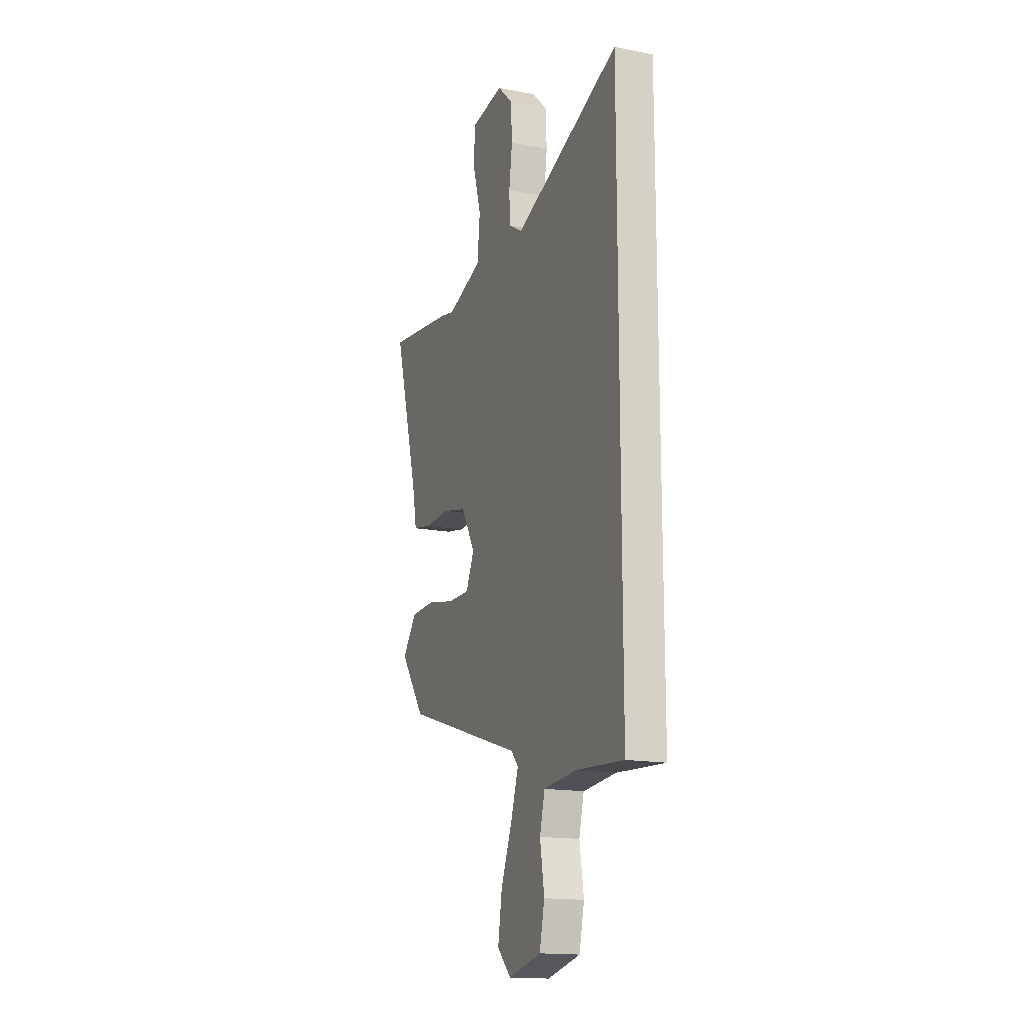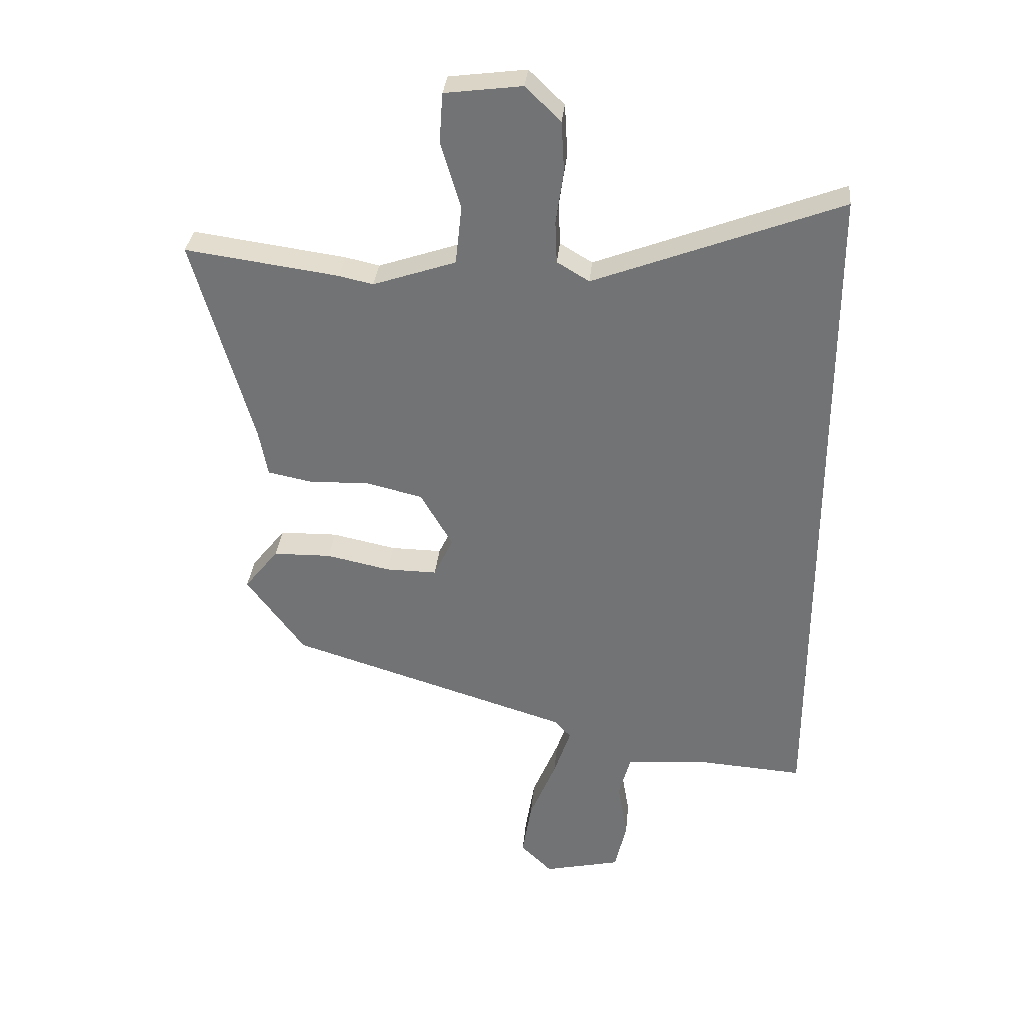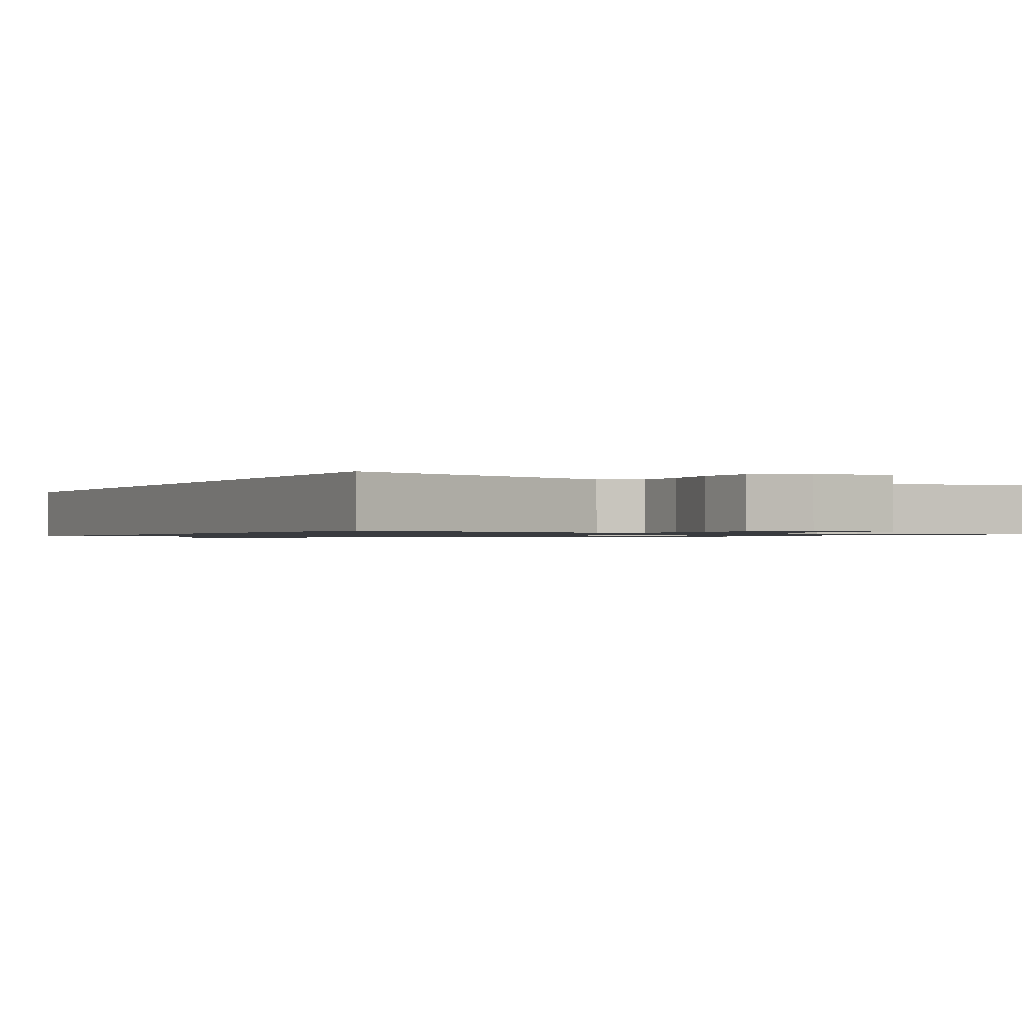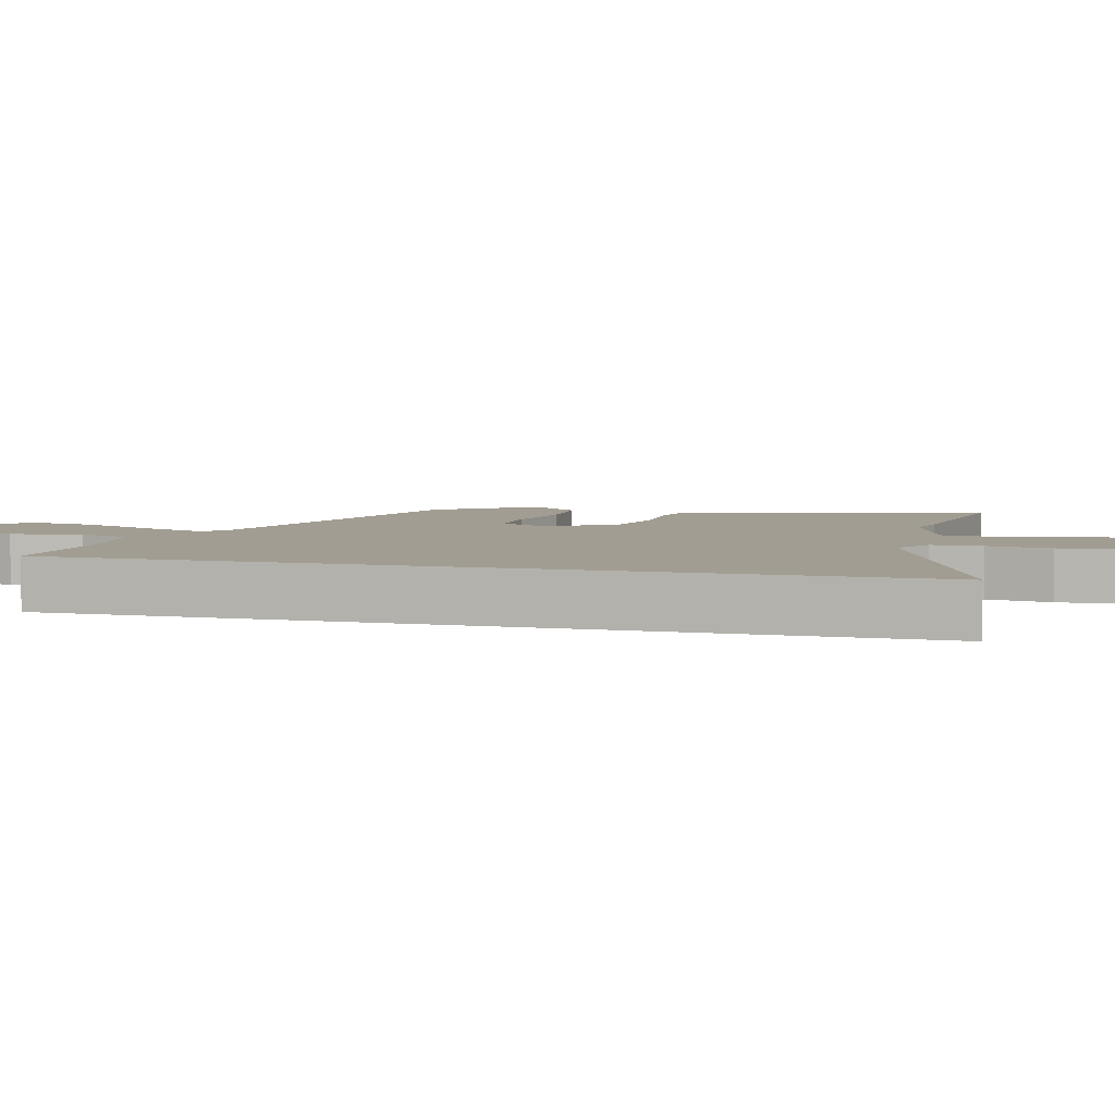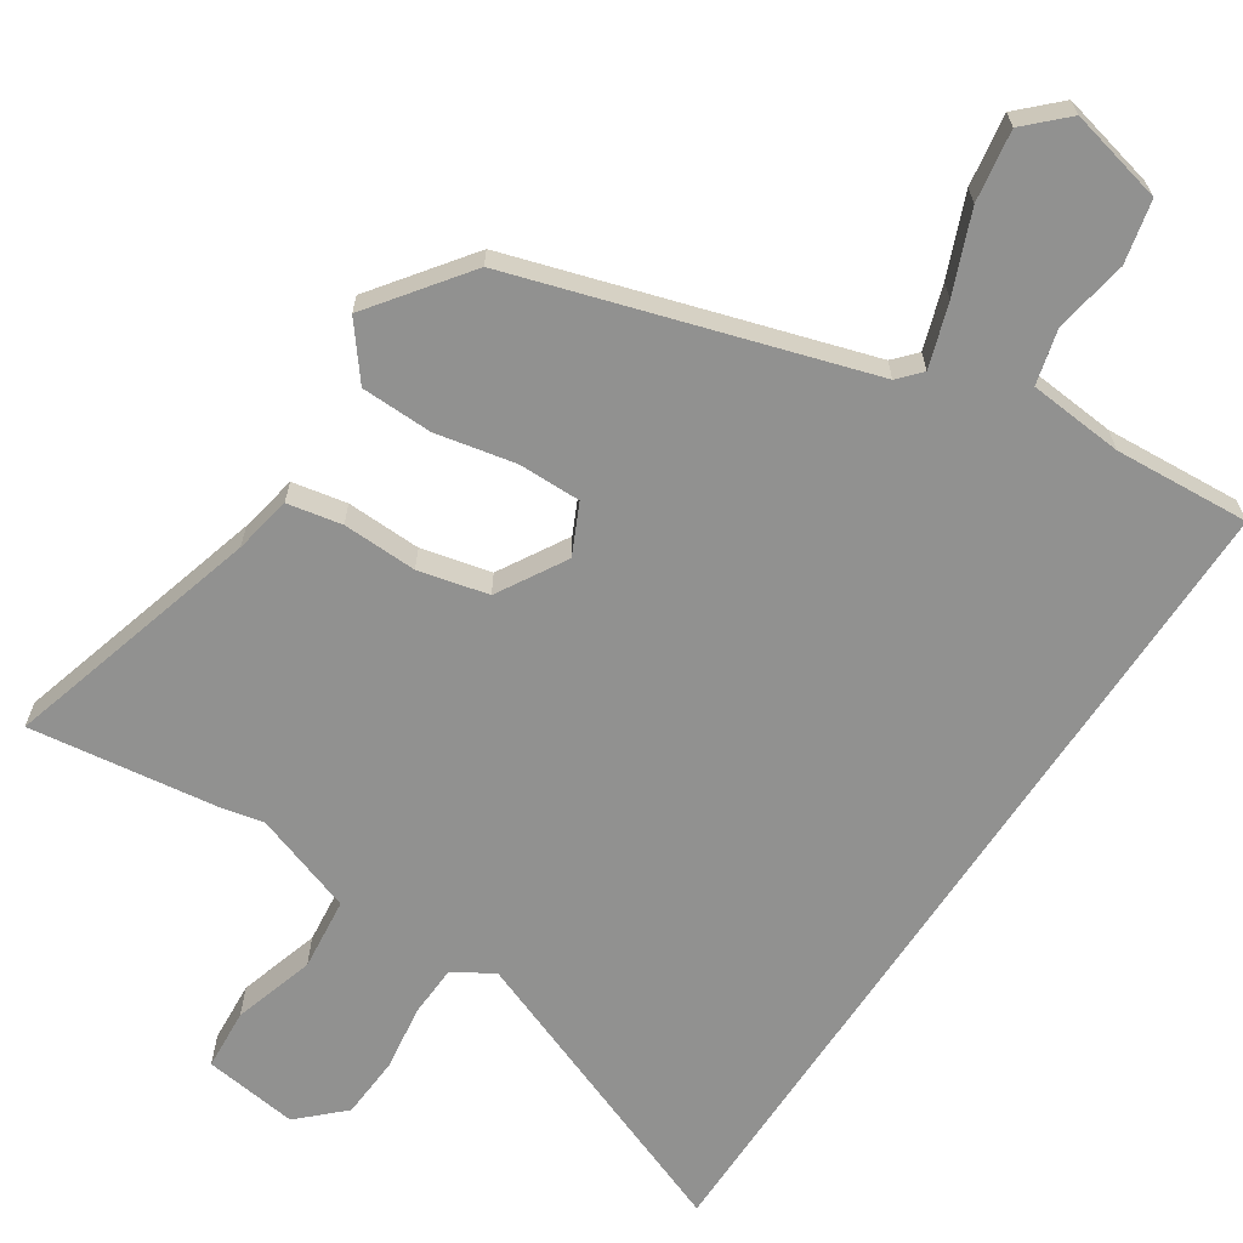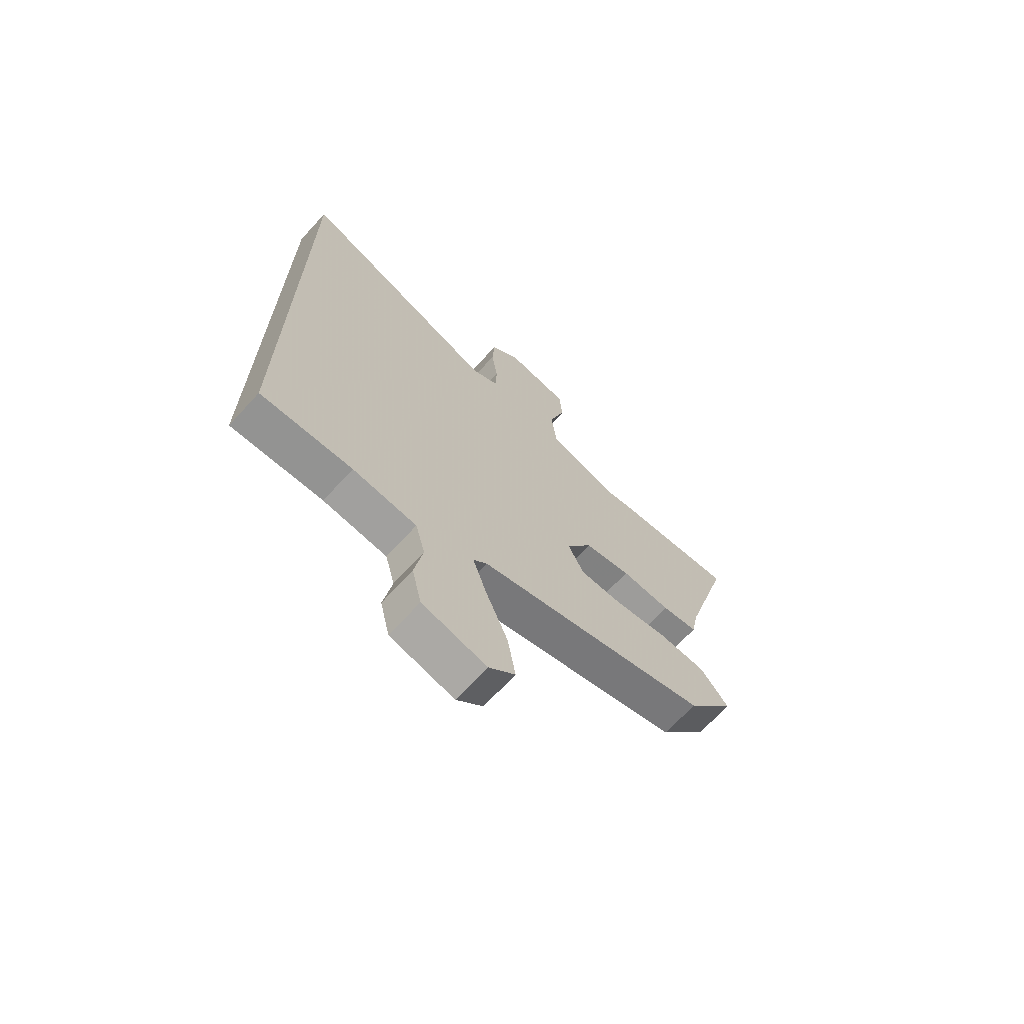
<metadata>
{"format":"obj","ext":"obj","renderer":"f3d","projection":"perspective","resolution":1024,"background":"white","views":[{"elev":-16.2,"azim":-111.6,"up":"+Z"},{"elev":33.4,"azim":-174.4,"up":"+Z"},{"elev":-0.9,"azim":-27.7,"up":"+Y"},{"elev":4.9,"azim":-74.5,"up":"+Y"},{"elev":-65.9,"azim":146.6,"up":"+Y"},{"elev":-69.1,"azim":-42.6,"up":"+Z"}]}
</metadata>
<code>
v 0.444 0.07 -0.307
v -0.036 0.07 -0.456
v -0.064 0.07 -0.487
v -0.035 0.07 -0.574
v 0.01 0.07 -0.684
v 0.026 0.07 -0.782
v -0.028 0.07 -0.835
v -0.159 0.07 -0.805
v -0.179 0.07 -0.719
v -0.162 0.07 -0.618
v -0.182 0.07 -0.542
v -0.313 0.07 -0.531
v -0.5 0.07 -0.544
v -0.5 0.07 0.649
v -0.082 0.07 0.489
v -0.027 0.07 0.522
v -0.024 0.07 0.594
v -0.037 0.07 0.685
v -0.032 0.07 0.771
v 0.028 0.07 0.829
v 0.159 0.07 0.812
v 0.165 0.07 0.727
v 0.131 0.07 0.614
v 0.142 0.07 0.513
v 0.283 0.07 0.465
v 0.341 0.07 0.478
v 0.602 0.07 0.514
v 0.501 0.07 0.157
v 0.486 0.07 0.077
v 0.411 0.07 0.062
v 0.308 0.07 0.065
v 0.212 0.07 0.042
v 0.157 0.07 -0.053
v 0.19 0.07 -0.122
v 0.277 0.07 -0.121
v 0.386 0.07 -0.098
v 0.485 0.07 -0.1
v 0.543 0.07 -0.173
v 0.444 0 -0.307
v -0.036 0 -0.456
v -0.064 0 -0.487
v -0.035 0 -0.574
v 0.01 0 -0.684
v 0.026 0 -0.782
v -0.028 0 -0.835
v -0.159 0 -0.805
v -0.179 0 -0.719
v -0.162 0 -0.618
v -0.182 0 -0.542
v -0.313 0 -0.531
v -0.5 0 -0.544
v -0.5 0 0.649
v -0.082 0 0.489
v -0.027 0 0.522
v -0.024 0 0.594
v -0.037 0 0.685
v -0.032 0 0.771
v 0.028 0 0.829
v 0.159 0 0.812
v 0.165 0 0.727
v 0.131 0 0.614
v 0.142 0 0.513
v 0.283 0 0.465
v 0.341 0 0.478
v 0.602 0 0.514
v 0.501 0 0.157
v 0.486 0 0.077
v 0.411 0 0.062
v 0.308 0 0.065
v 0.212 0 0.042
v 0.157 0 -0.053
v 0.19 0 -0.122
v 0.277 0 -0.121
v 0.386 0 -0.098
v 0.485 0 -0.1
v 0.543 0 -0.173
f 35 36 37 38
f 34 35 38 1
f 28 29 30 31
f 28 31 32
f 25 26 27 28
f 24 25 28 32
f 20 21 22 23
f 20 23 24
f 17 18 19 20
f 16 17 20 24
f 15 16 24 32
f 12 13 14 15
f 11 12 15 32
f 7 8 9 10
f 4 5 6 7
f 3 4 7 10
f 34 1 2
f 33 34 2 3
f 11 32 33
f 3 10 11 33
f 76 75 74 73
f 39 76 73 72
f 69 68 67 66
f 70 69 66
f 66 65 64 63
f 70 66 63 62
f 61 60 59 58
f 62 61 58
f 58 57 56 55
f 62 58 55 54
f 70 62 54 53
f 53 52 51 50
f 70 53 50 49
f 48 47 46 45
f 45 44 43 42
f 48 45 42 41
f 40 39 72
f 41 40 72 71
f 71 70 49
f 71 49 48 41
f 1 39 40 2
f 2 40 41 3
f 3 41 42 4
f 4 42 43 5
f 5 43 44 6
f 6 44 45 7
f 7 45 46 8
f 8 46 47 9
f 9 47 48 10
f 10 48 49 11
f 11 49 50 12
f 12 50 51 13
f 13 51 52 14
f 14 52 53 15
f 15 53 54 16
f 16 54 55 17
f 17 55 56 18
f 18 56 57 19
f 19 57 58 20
f 20 58 59 21
f 21 59 60 22
f 22 60 61 23
f 23 61 62 24
f 24 62 63 25
f 25 63 64 26
f 26 64 65 27
f 27 65 66 28
f 28 66 67 29
f 29 67 68 30
f 30 68 69 31
f 31 69 70 32
f 32 70 71 33
f 33 71 72 34
f 34 72 73 35
f 35 73 74 36
f 36 74 75 37
f 37 75 76 38
f 38 76 39 1

</code>
